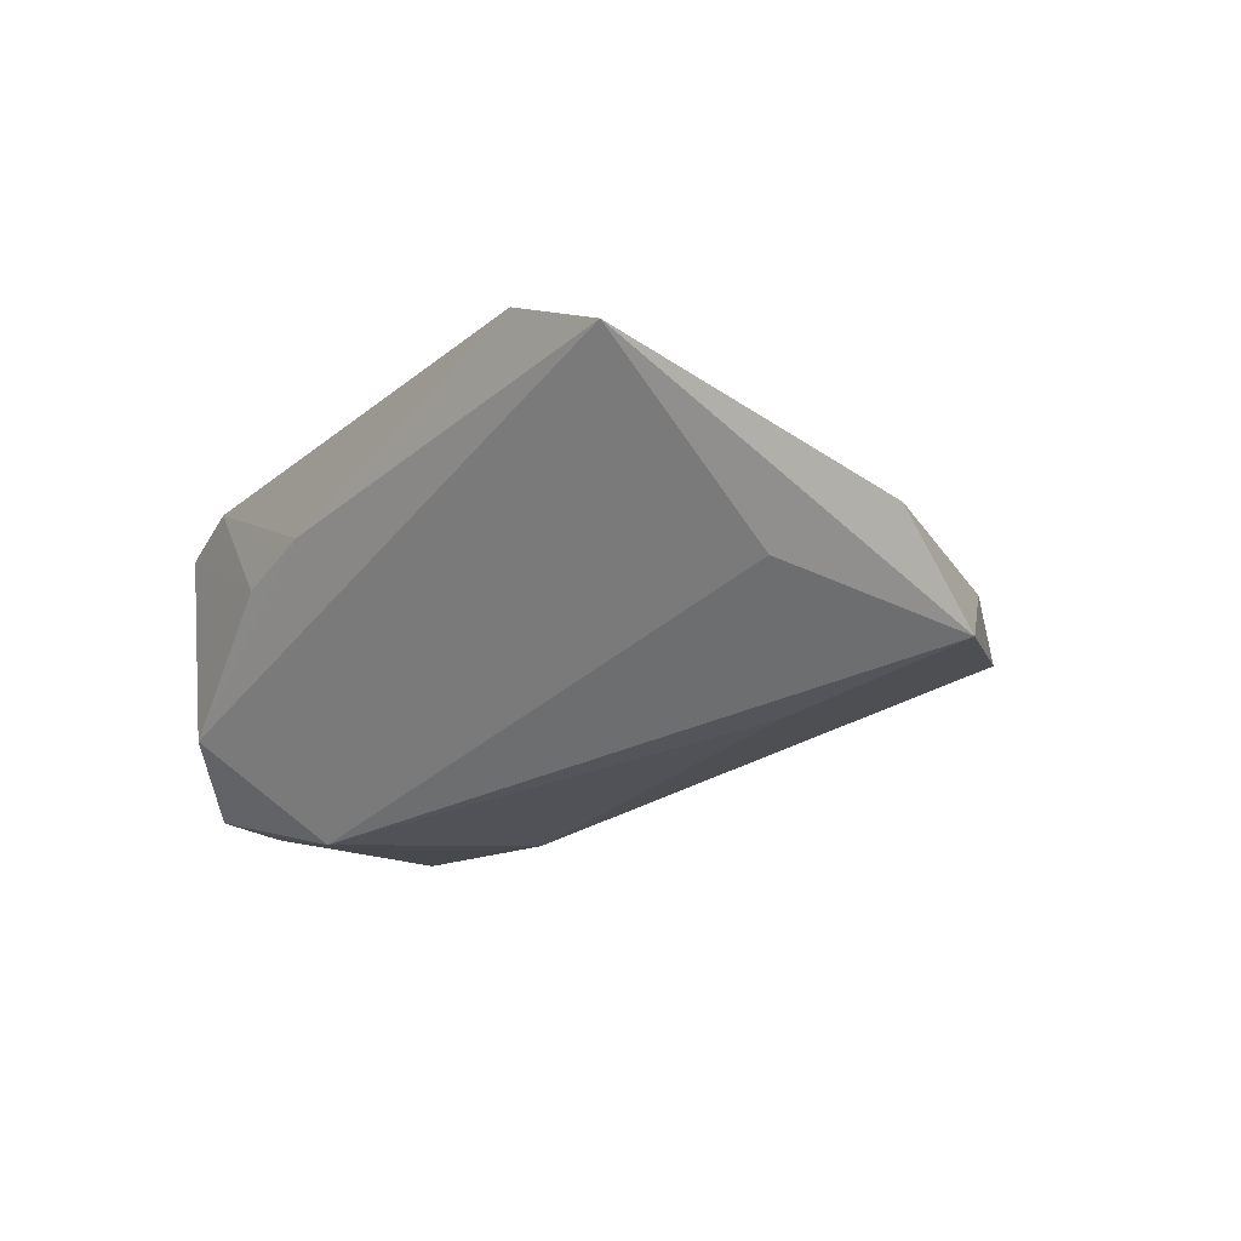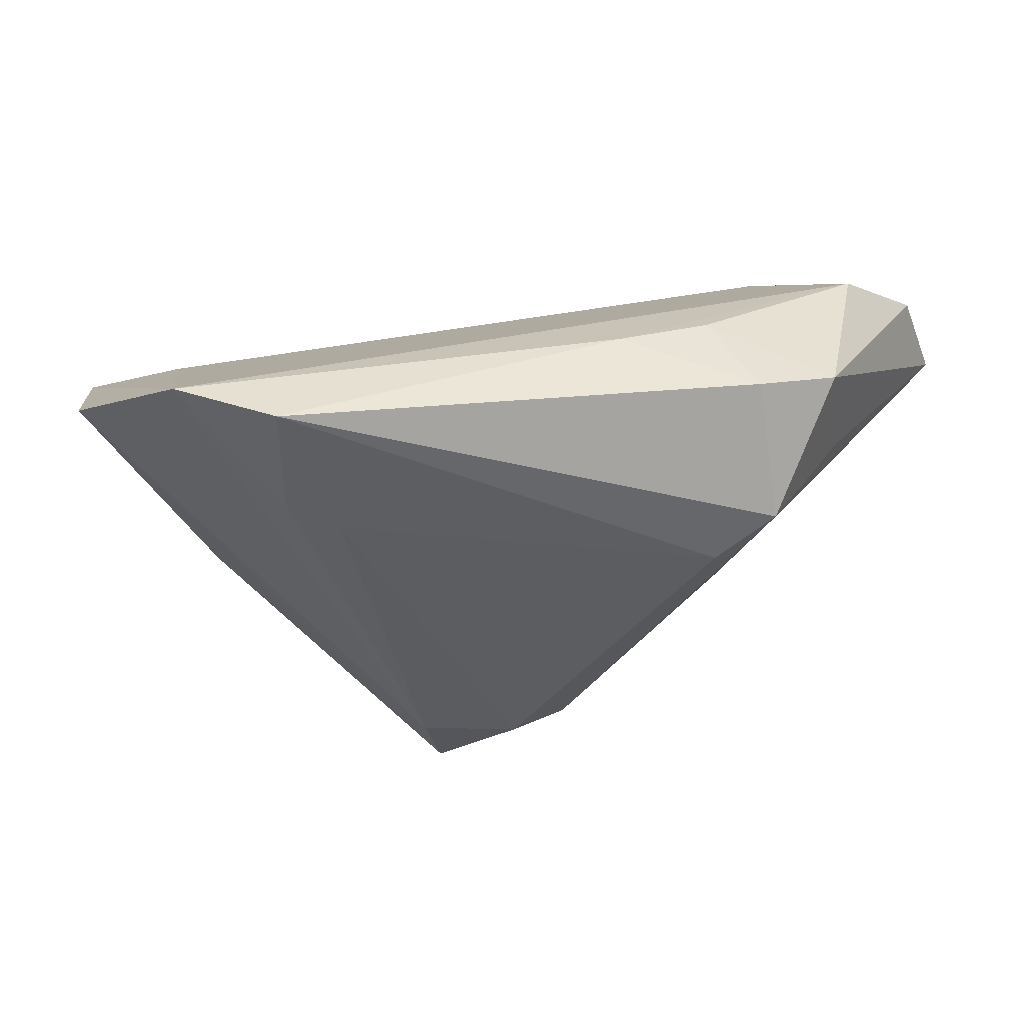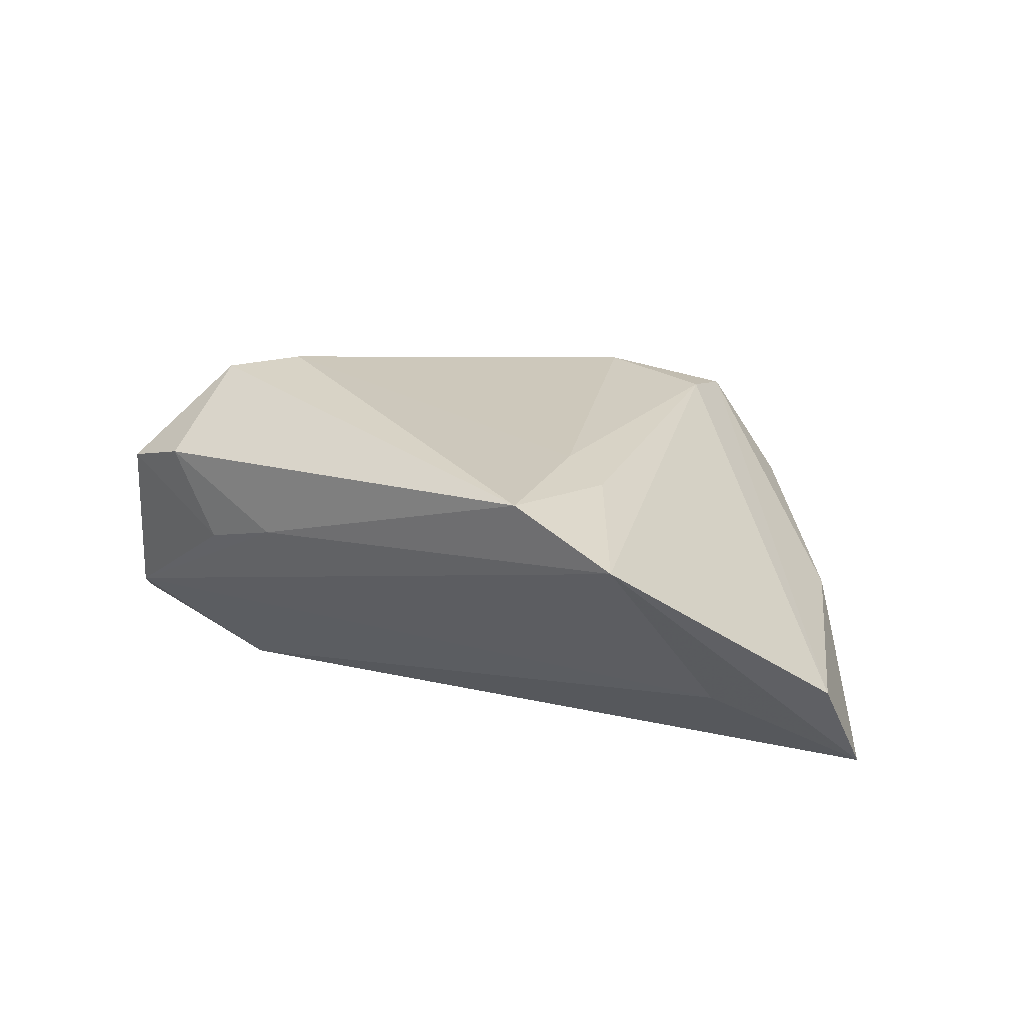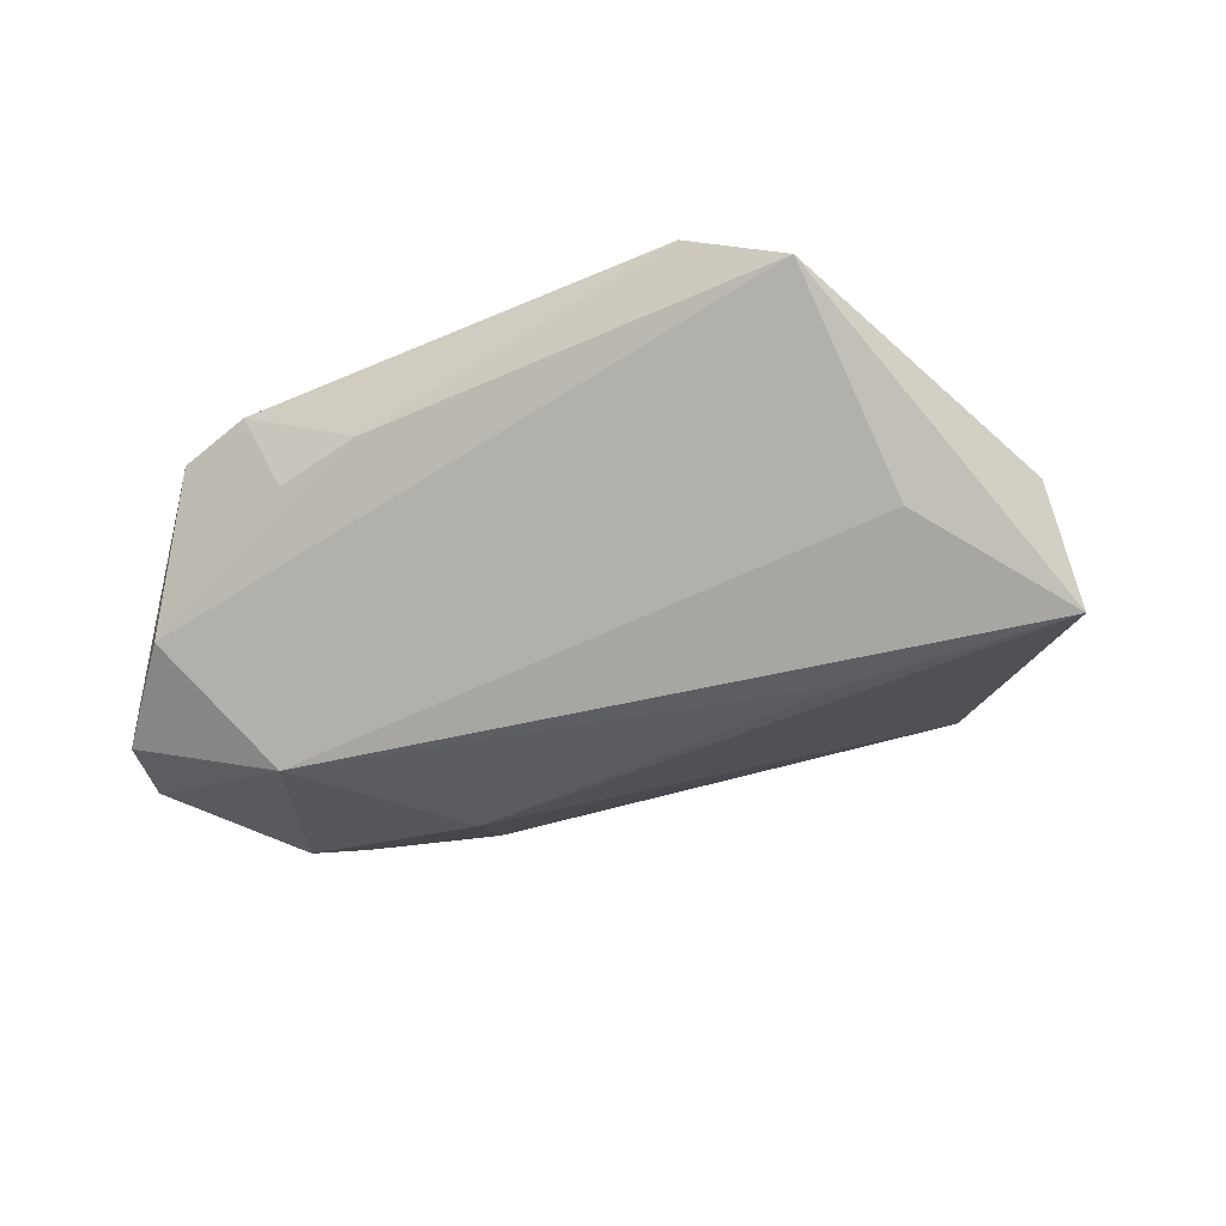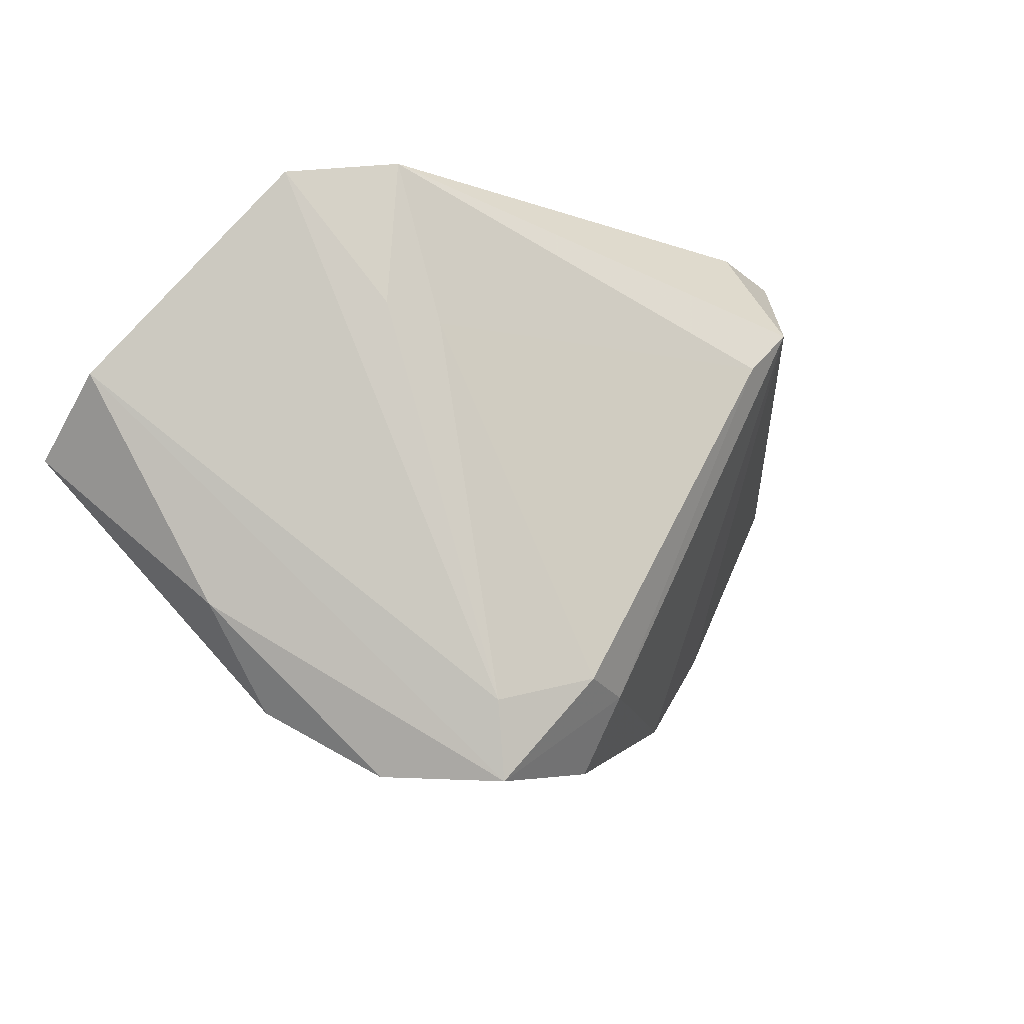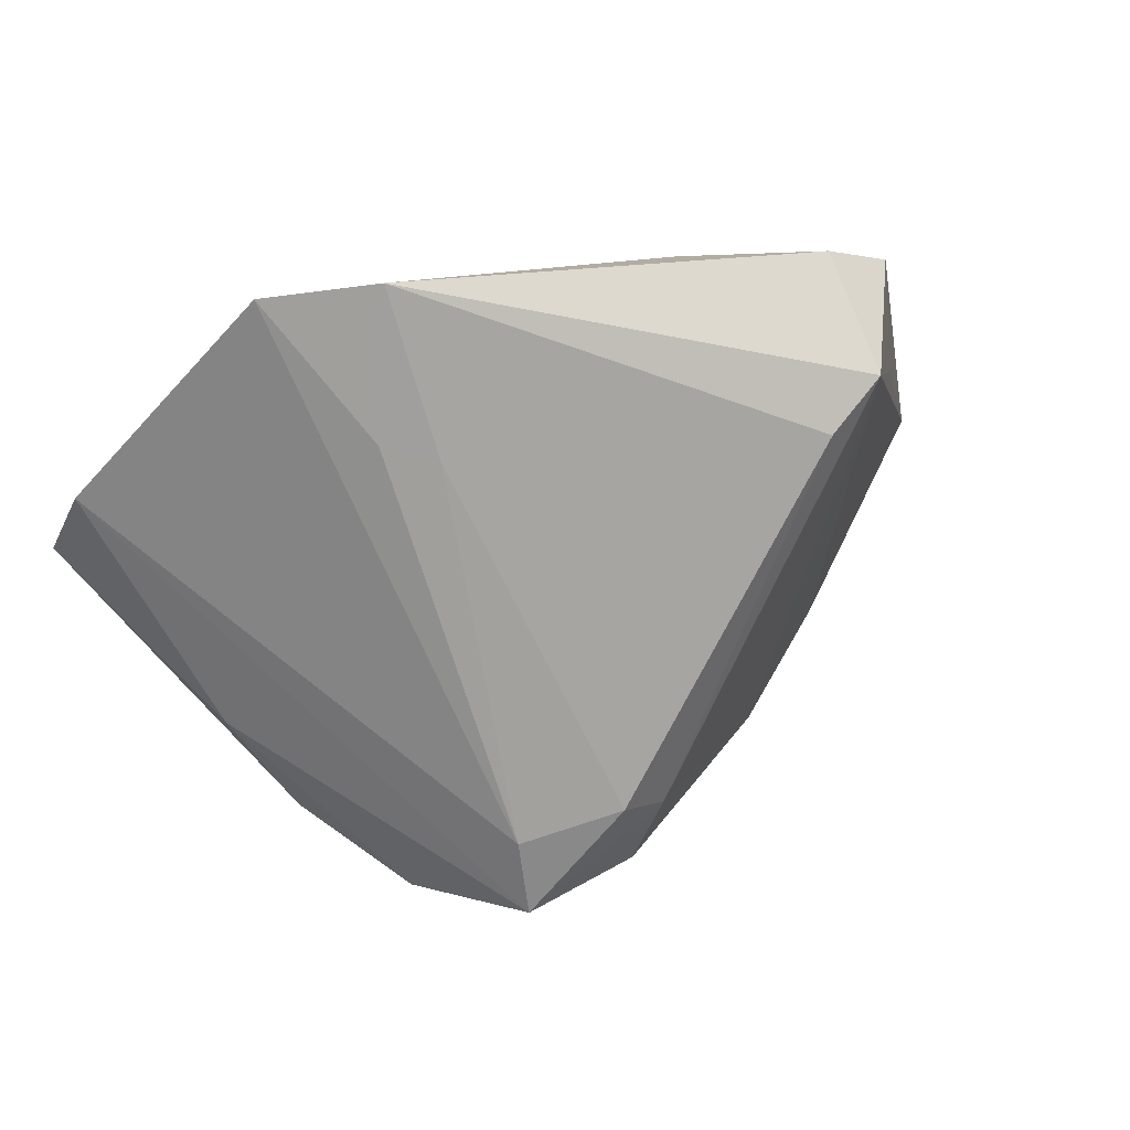
<metadata>
{"format":"obj","ext":"obj","renderer":"f3d","projection":"perspective","resolution":1024,"background":"white","views":[{"elev":-24.9,"azim":-129.8,"up":"+Z"},{"elev":51.9,"azim":-3.3,"up":"+Y"},{"elev":16.0,"azim":-144.1,"up":"+Z"},{"elev":-38.2,"azim":-152.3,"up":"+Z"},{"elev":-13.9,"azim":-35.8,"up":"+Y"},{"elev":15.5,"azim":-24.9,"up":"+Y"}]}
</metadata>
<code>
v -0.03173 0.01696 0.01572
v -0.00161 -0.03232 0.02172
v -0.04471 0.03463 0.009974
v 0.0615 0.00613 -0.01388
v 0.01324 0.03575 0.005627
v 0.0485 -0.01124 -0.01736
v -0.02471 0.01468 0.01817
v 0.04632 0.02871 -0.009372
v 0.03223 0.02209 0.02539
v -0.03116 0.03666 0.01717
v 0.04561 -0.02078 -0.01225
v -0.02413 -0.04547 0.003821
v -0.06286 -0.001641 -0.02345
v 0.04033 0.03466 0.01292
v 0.04276 0.01926 0.01115
v 0.006068 -0.03375 0.01777
v 0.02468 0.01526 0.02656
v 0.03577 0.01441 -0.02345
v 0.03022 0.03666 0.01527
v -0.015 -0.03598 0.01829
v -0.0128 -0.04649 0.01661
v 0.004797 -0.04381 0.01133
v 0.03237 -0.03372 -0.006508
v 0.02482 0.0348 0.002933
v -0.03351 -0.001565 -0.02345
v -0.06252 0.007886 -0.01053
v 0.02136 -0.009663 -0.02206
v -0.04568 -0.02268 -0.005932
v -0.03545 -0.03647 -0.007735
v -0.04769 0.01336 -0.01283
v 0.05721 0.01766 -0.01522
f 30 13 3
f 3 13 26
f 3 26 20
f 13 30 18
f 4 18 31
f 6 18 4
f 14 19 9
f 14 4 31
f 9 19 10
f 28 29 12
f 28 26 13
f 13 29 28
f 13 18 25
f 8 30 3
f 8 18 30
f 31 18 8
f 8 14 31
f 9 4 15
f 15 14 9
f 4 14 15
f 3 20 1
f 1 10 3
f 9 10 17
f 21 20 26
f 26 28 21
f 21 28 12
f 12 22 21
f 23 22 12
f 12 29 23
f 27 23 29
f 27 18 6
f 27 25 18
f 27 29 13
f 13 25 27
f 5 8 3
f 3 10 5
f 5 10 19
f 20 21 2
f 6 4 11
f 11 27 6
f 23 27 11
f 11 4 9
f 9 23 11
f 24 5 19
f 8 5 24
f 19 14 24
f 14 8 24
f 7 17 10
f 7 2 17
f 20 2 7
f 7 1 20
f 10 1 7
f 16 21 22
f 16 2 21
f 16 23 9
f 22 23 16
f 9 17 16
f 17 2 16

</code>
